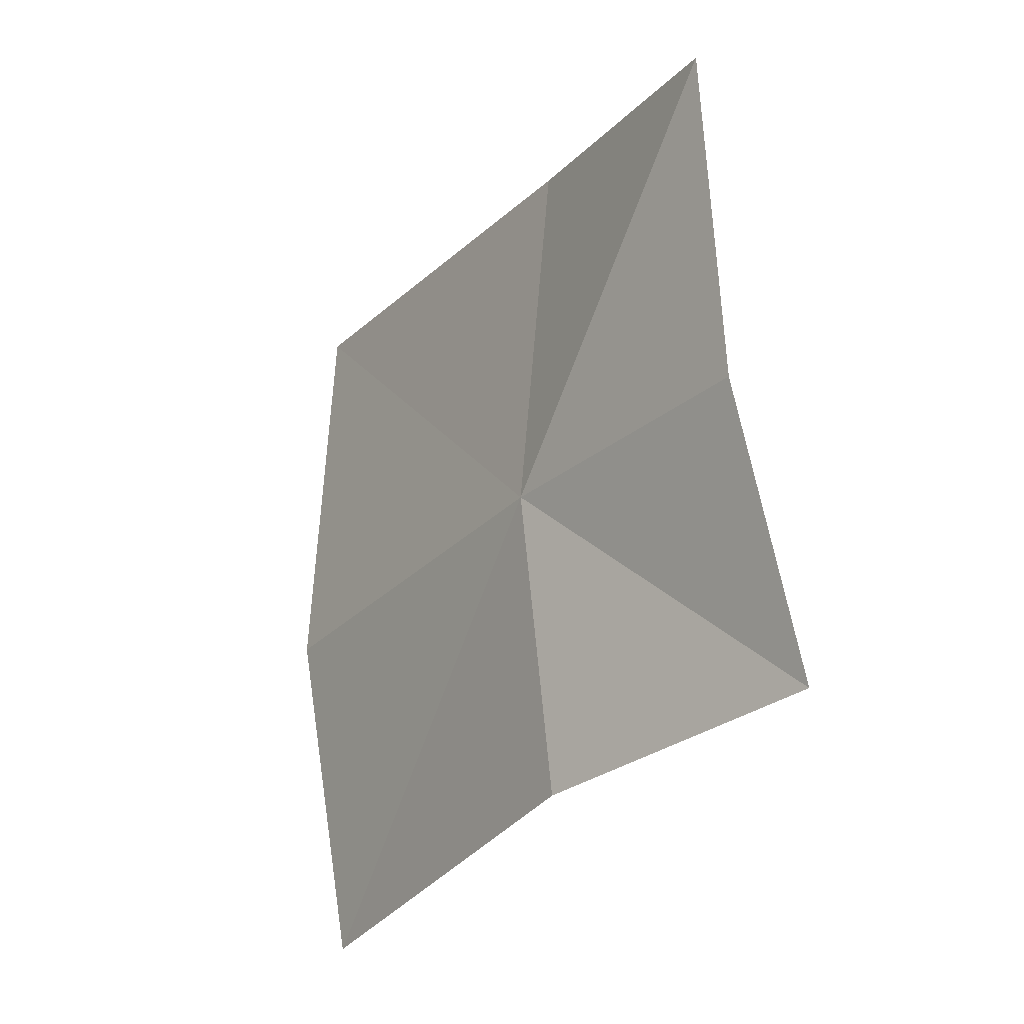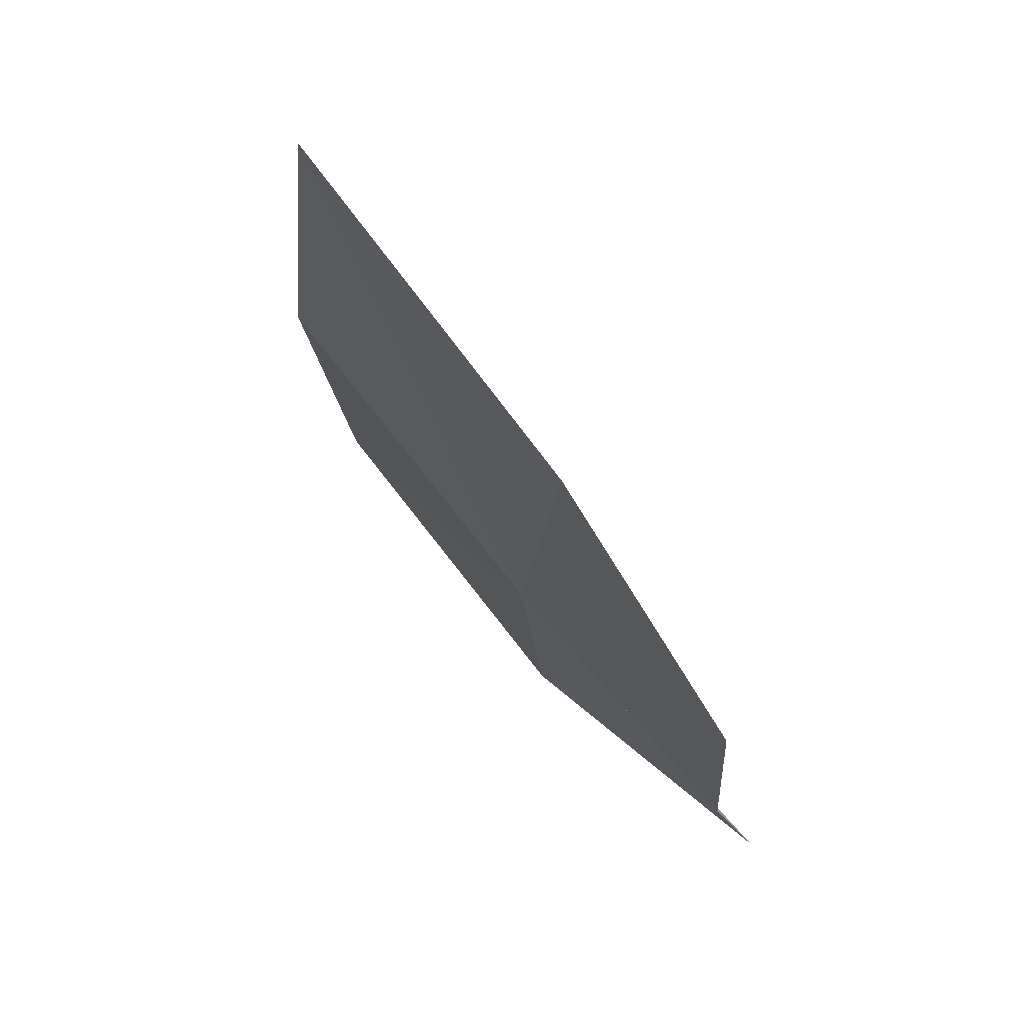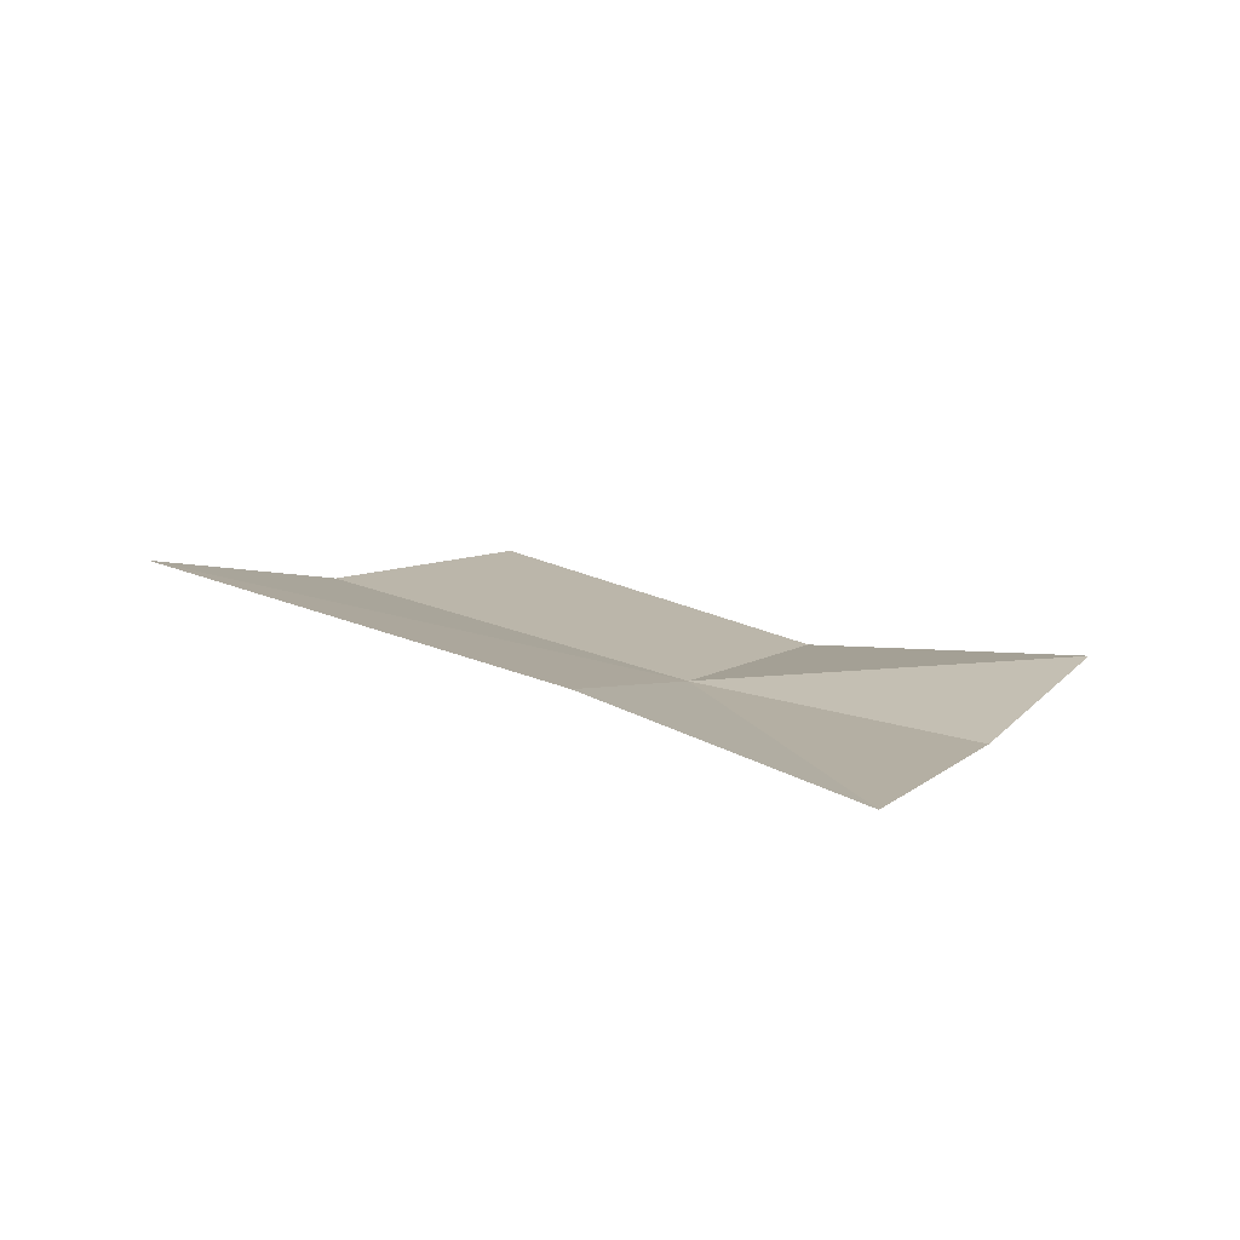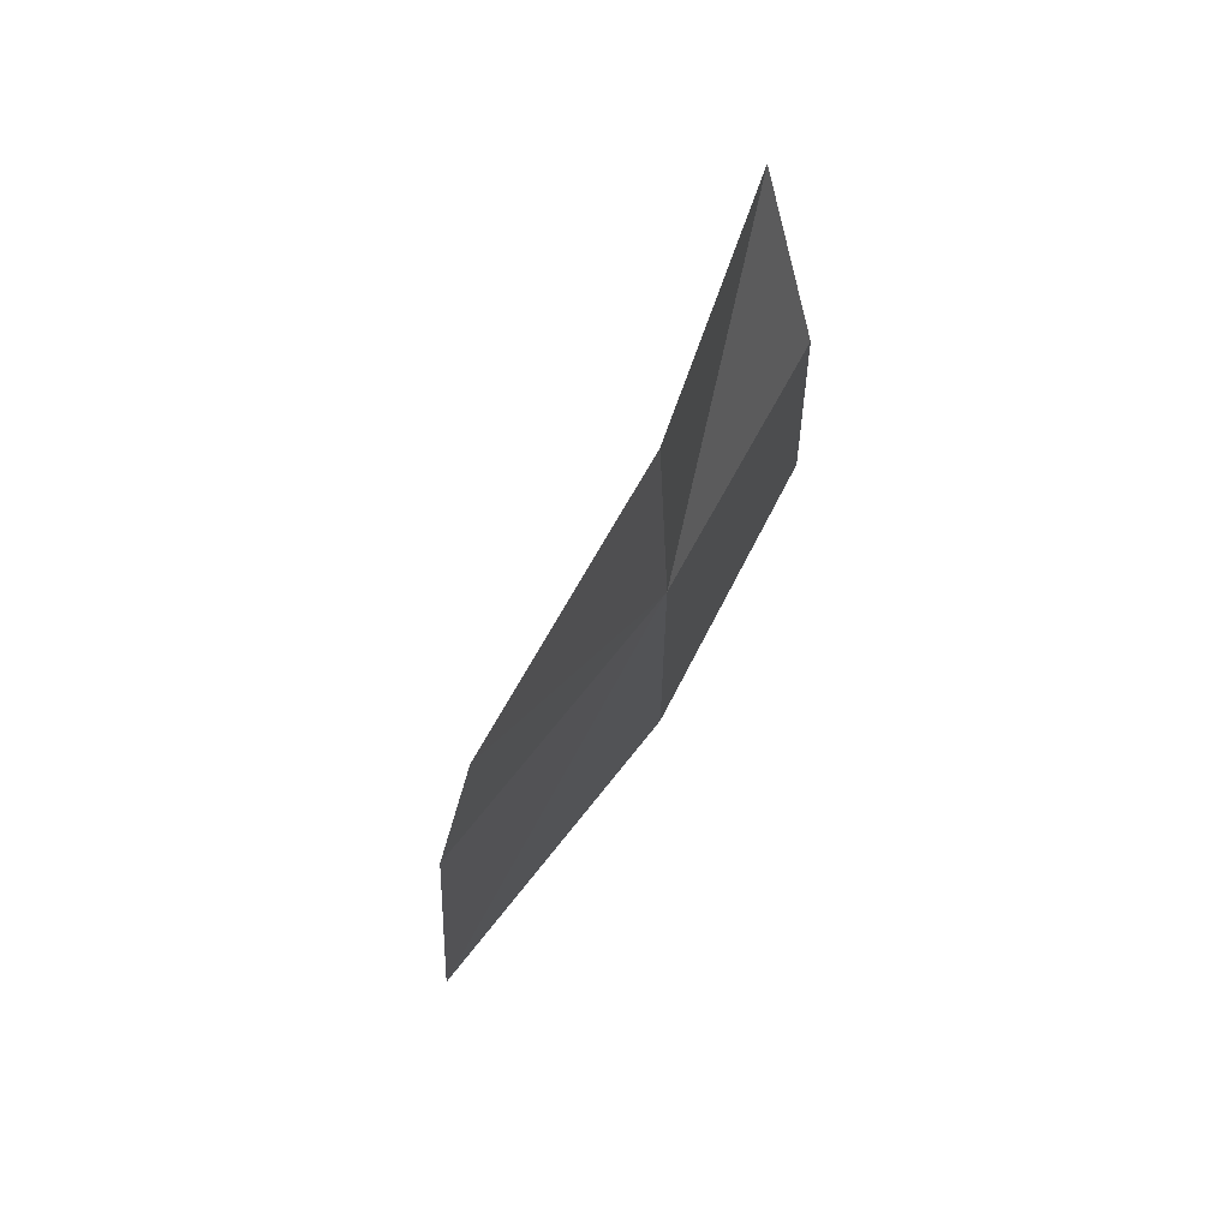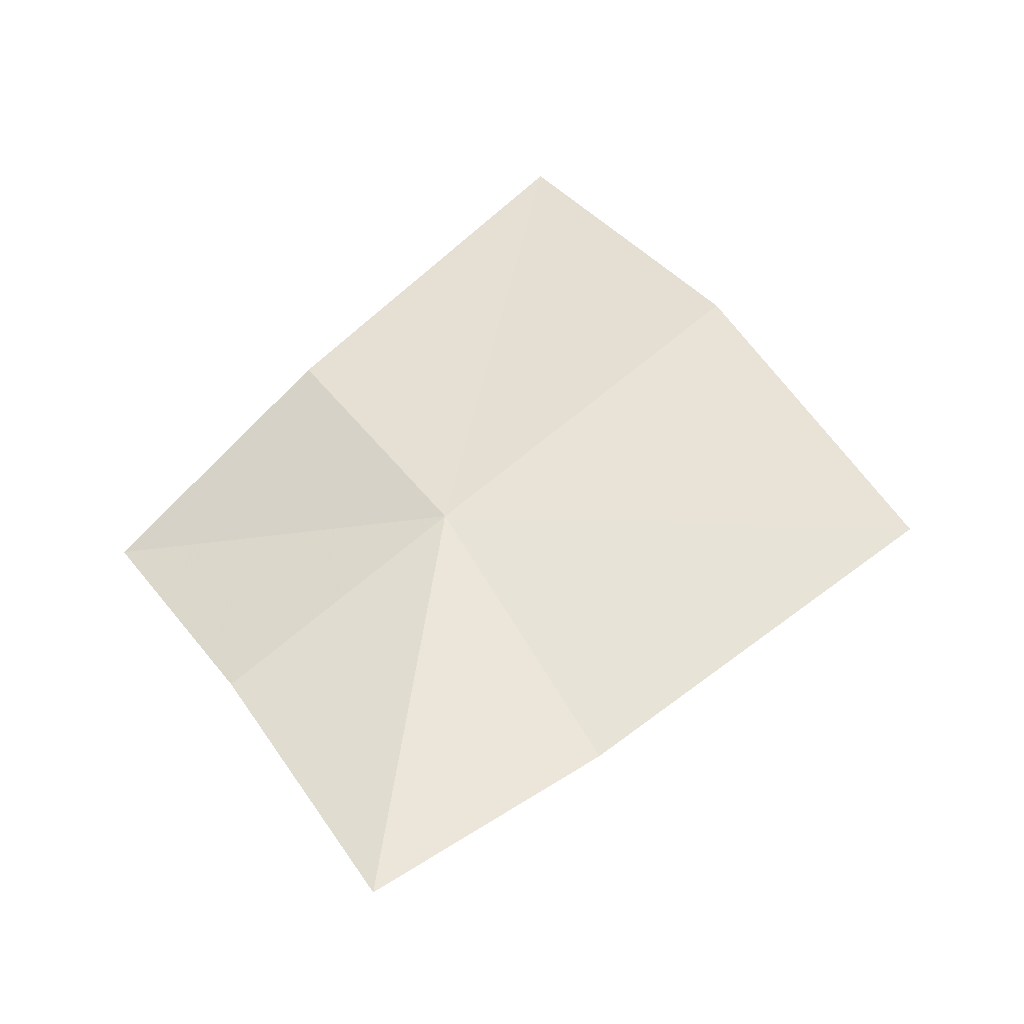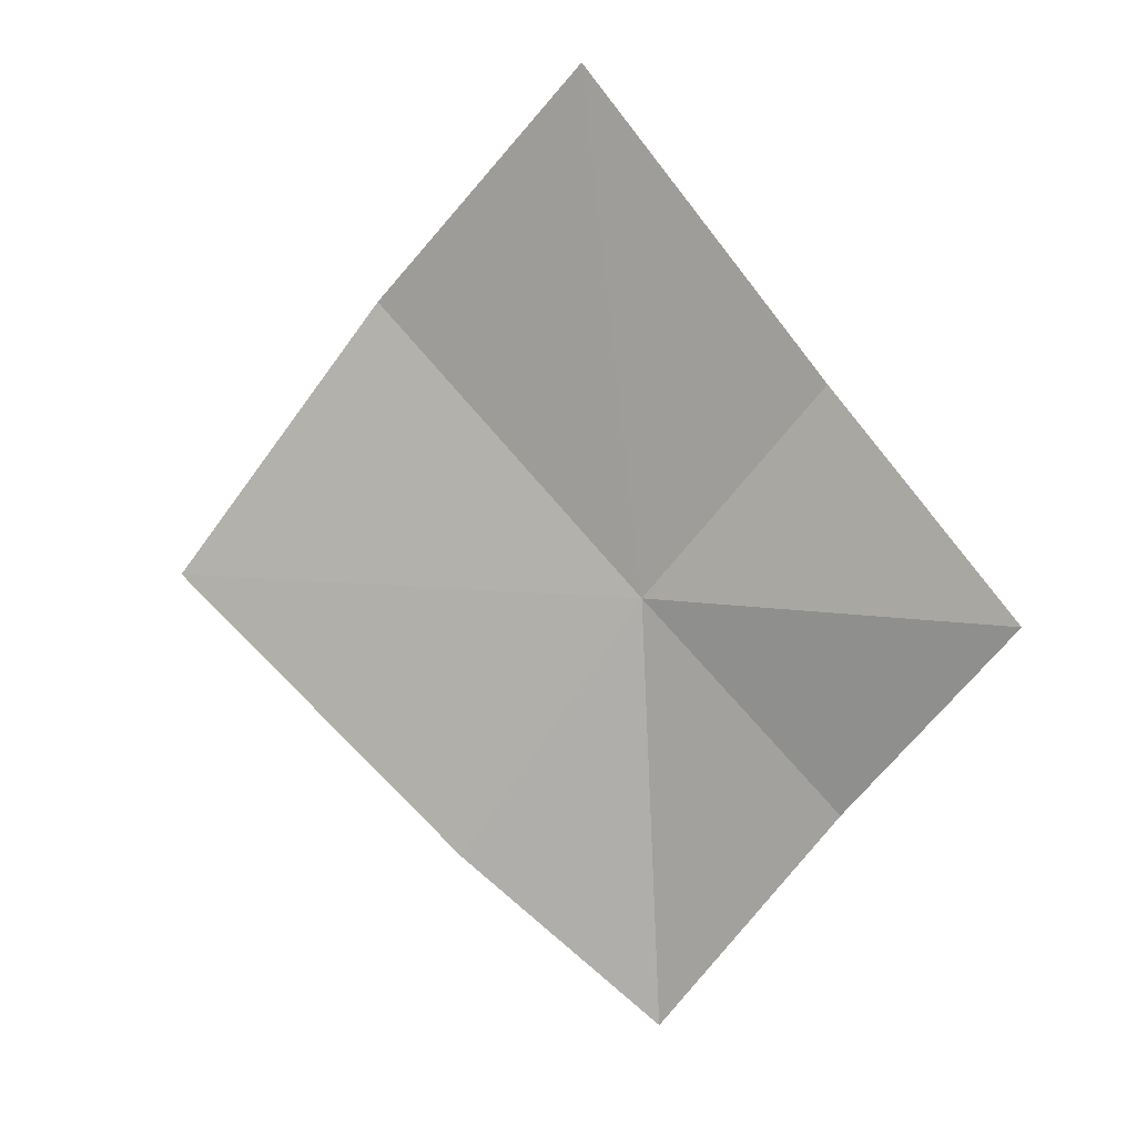
<metadata>
{"format":"obj","ext":"obj","renderer":"f3d","projection":"perspective","resolution":1024,"background":"white","views":[{"elev":-71.0,"azim":-172.5,"up":"+Y"},{"elev":17.8,"azim":-173.6,"up":"+Y"},{"elev":-55.1,"azim":-133.8,"up":"+Z"},{"elev":-51.1,"azim":-49.4,"up":"+Z"},{"elev":-62.1,"azim":67.6,"up":"+Z"},{"elev":37.1,"azim":-100.9,"up":"+Z"}]}
</metadata>
<code>
v -203.2 -10.35 99.36
v -202.3 -9.528 100.2
v -202.3 -10.3 101.1
v -202.5 -8.68 99.16
v -203.5 -9.614 98.39
v -204 -10.28 97.91
v -204 -10.94 98.84
v -204.1 -11.49 99.73
v -203.2 -11.01 100.2
f 1 2 3
f 1 4 2
f 1 5 4
f 1 6 5
f 1 8 7
f 1 9 8
f 1 3 9
f 1 7 6

</code>
